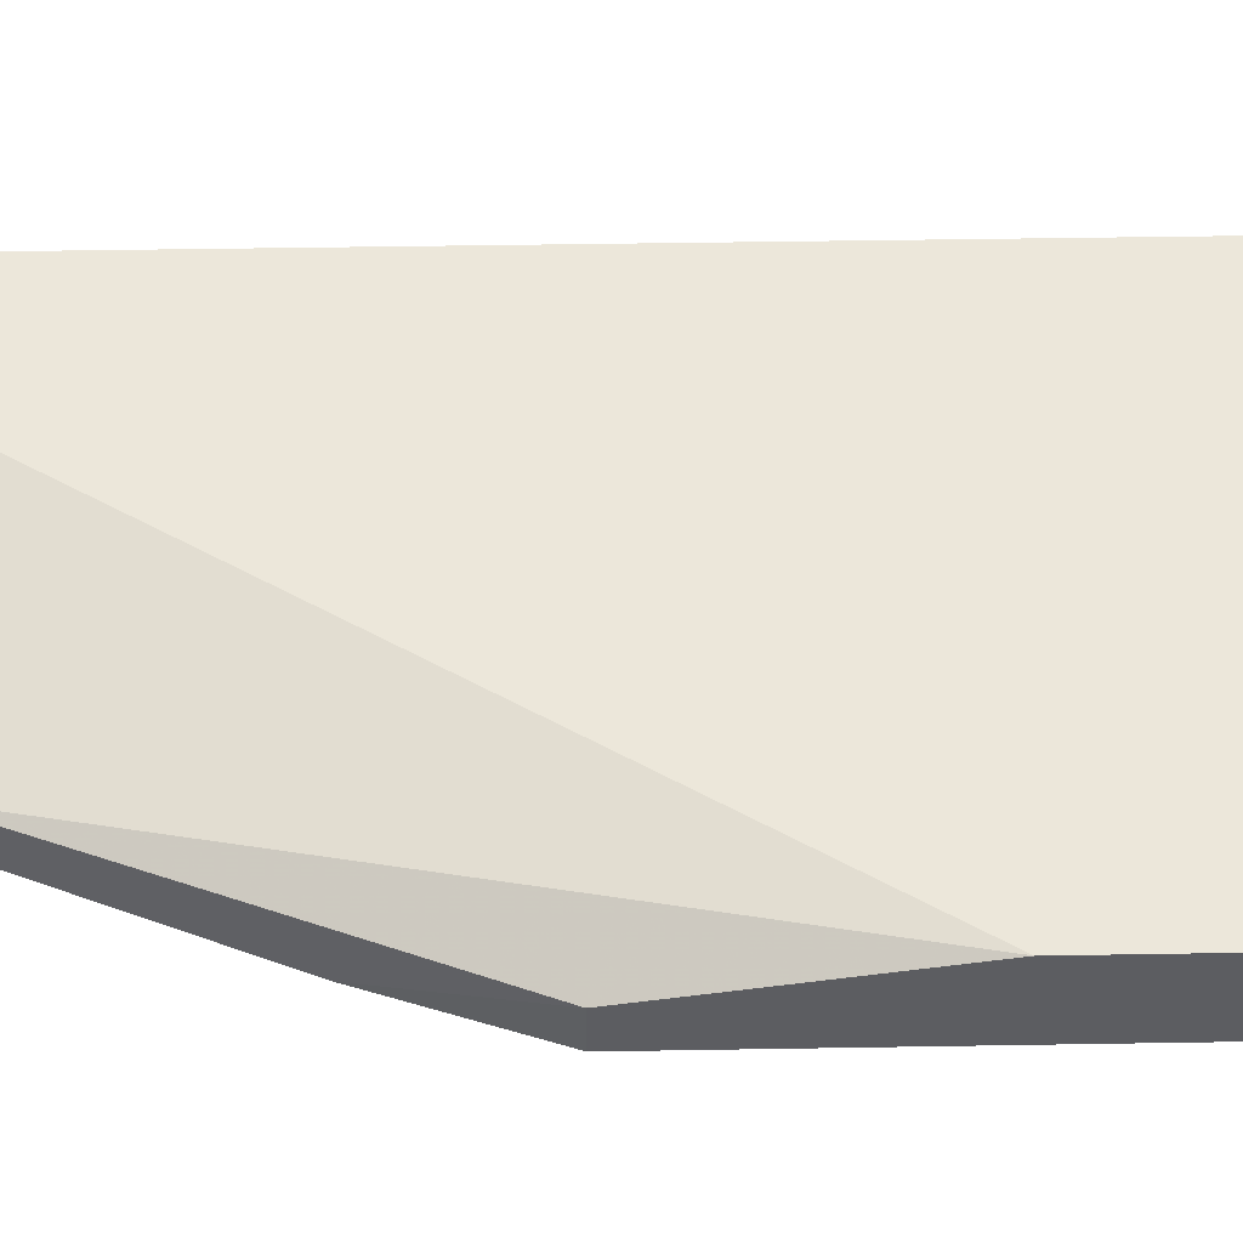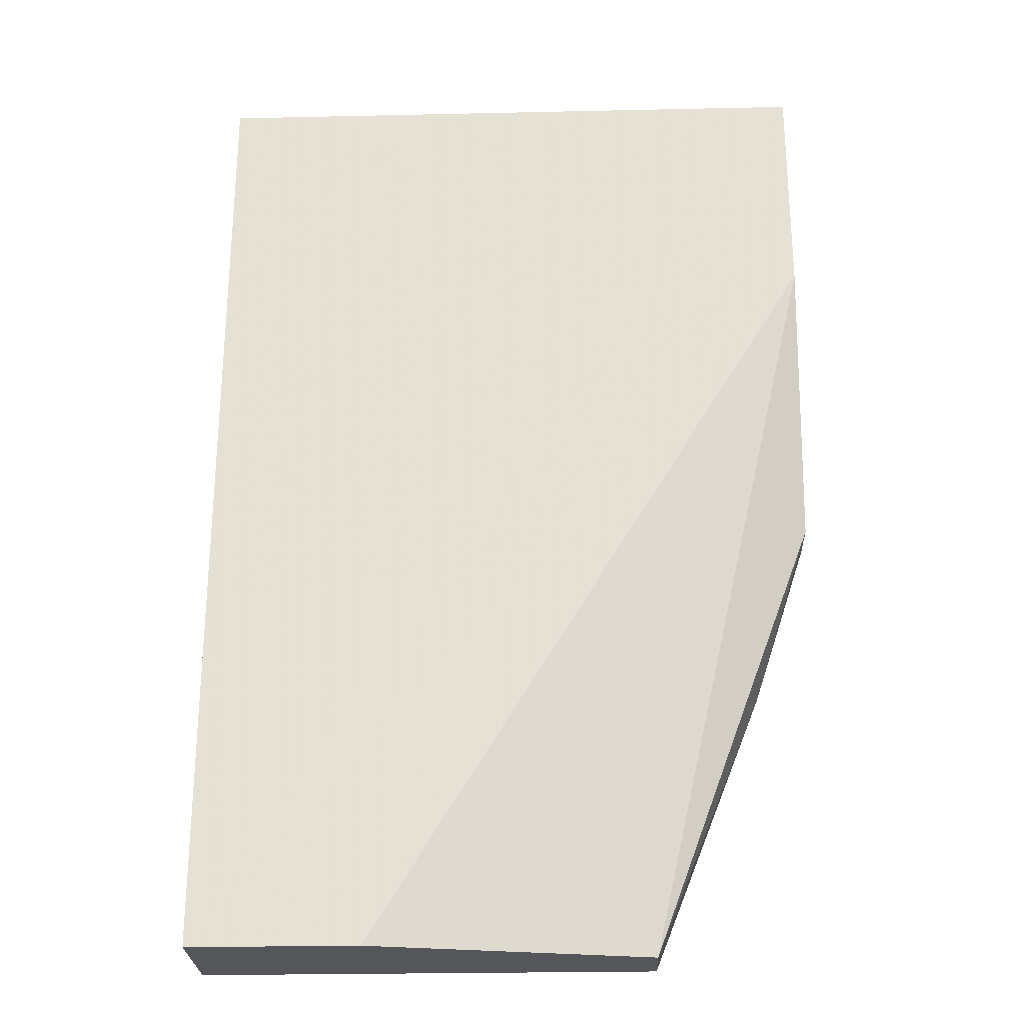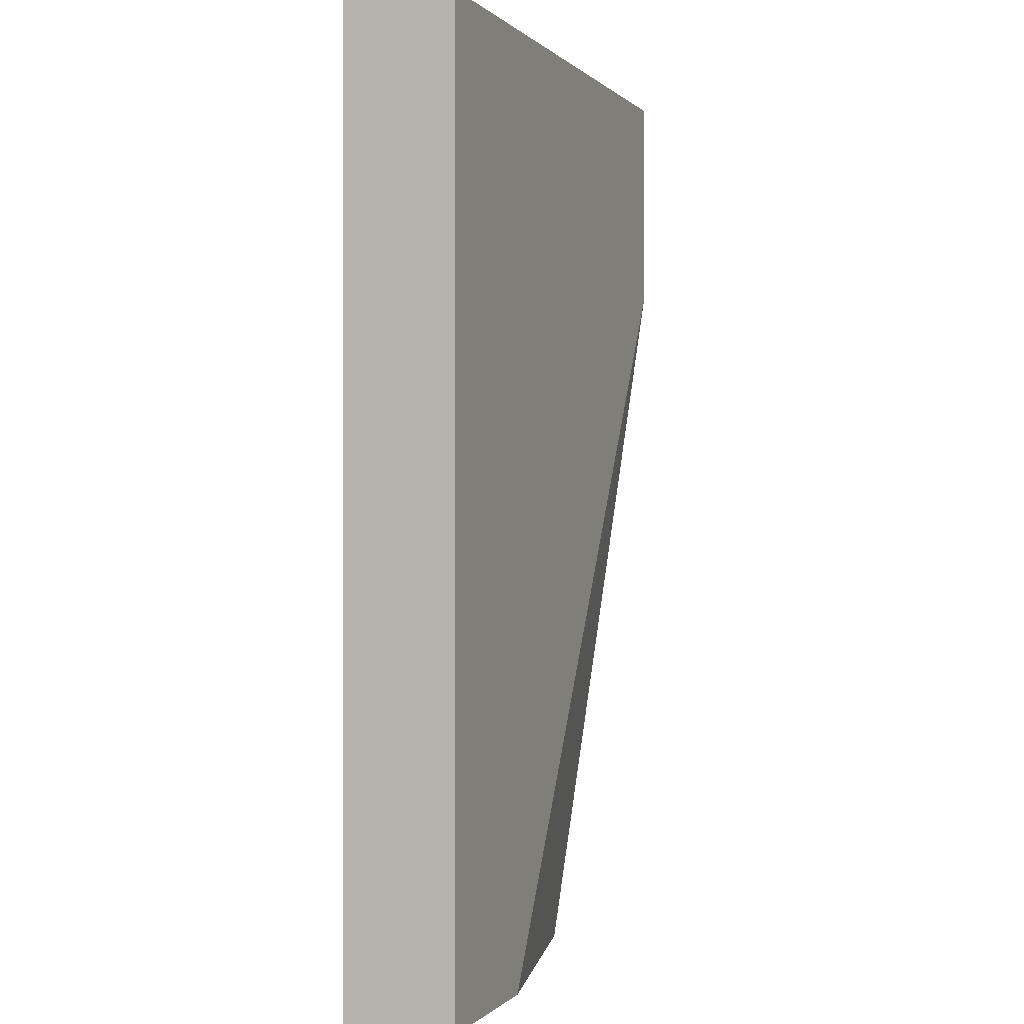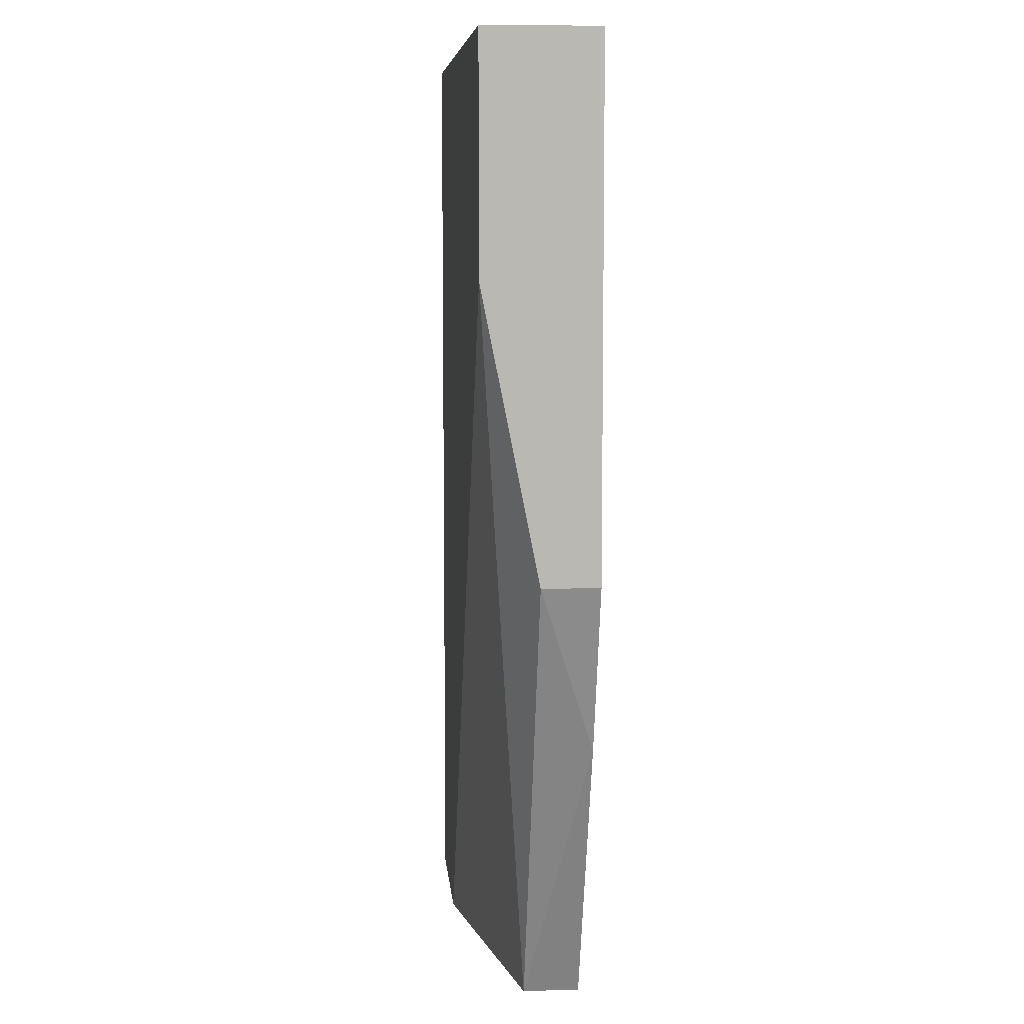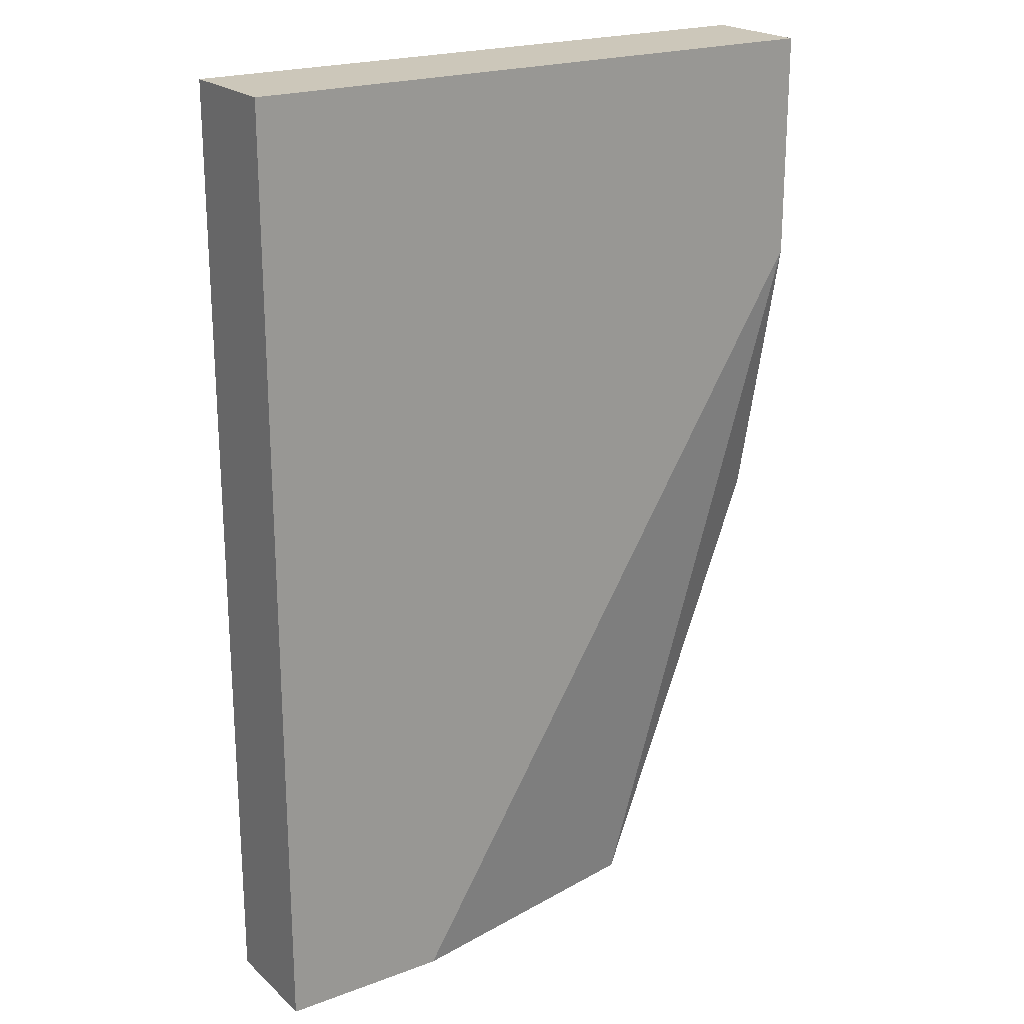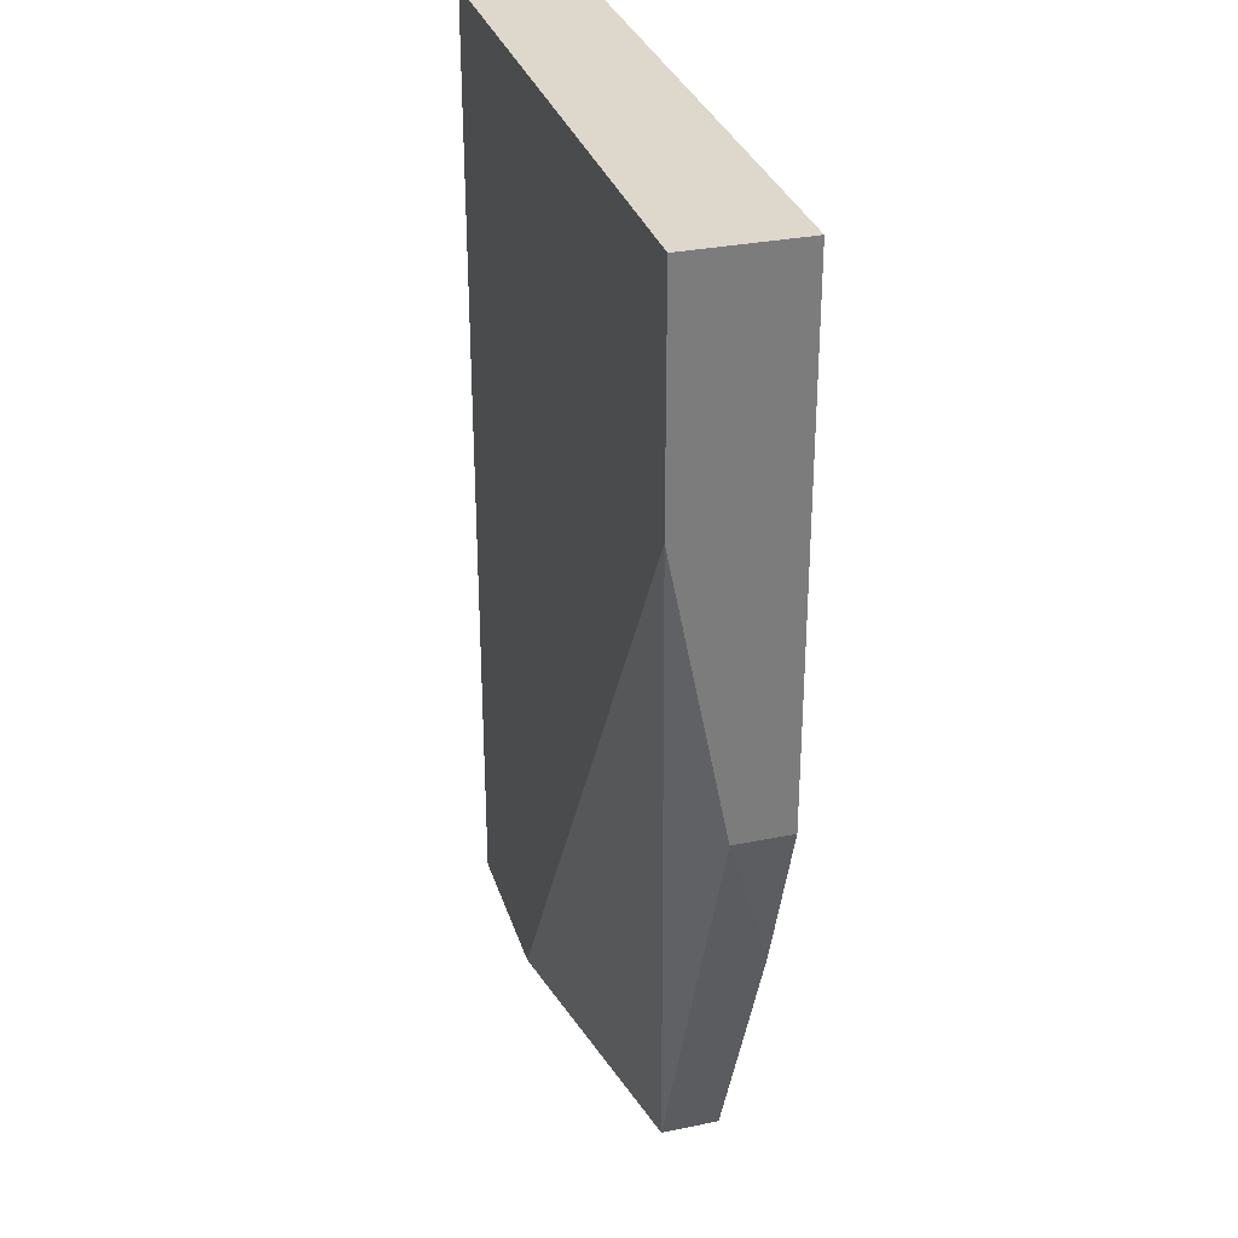
<metadata>
{"format":"obj","ext":"obj","renderer":"f3d","projection":"perspective","resolution":1024,"background":"white","views":[{"elev":52.9,"azim":-91.0,"up":"+Y"},{"elev":-25.8,"azim":-178.0,"up":"+Z"},{"elev":0.1,"azim":109.8,"up":"+Z"},{"elev":8.0,"azim":-94.9,"up":"+Z"},{"elev":21.4,"azim":146.5,"up":"+Z"},{"elev":31.2,"azim":-106.3,"up":"+Z"}]}
</metadata>
<code>
v 0.002553 -0.01154 0.01677
v 0.001724 -0.01071 0.01926
v 0.001724 -0.009881 0.02672
v 0.001724 -0.009881 0.0234
v 0.001724 -0.01154 0.02672
v 0.001724 -0.01154 0.01926
v 0.00836 -0.009881 0.01262
v 0.01085 -0.009881 0.02672
v 0.01085 -0.009881 0.01262
v 0.01085 -0.01154 0.02672
v 0.01085 -0.01154 0.01262
v 0.004213 -0.01071 0.01262
v 0.004213 -0.01154 0.01262
f 5 2 6
f 3 8 9
f 8 3 10
f 9 8 10
f 10 1 11
f 9 10 11
f 1 10 5
f 10 3 5
f 9 11 12
f 3 9 4
f 5 3 4
f 11 1 13
f 1 12 13
f 12 11 13
f 9 12 7
f 4 9 7
f 12 4 7
f 12 1 2
f 5 4 2
f 4 12 2
f 1 5 6
f 2 1 6

</code>
